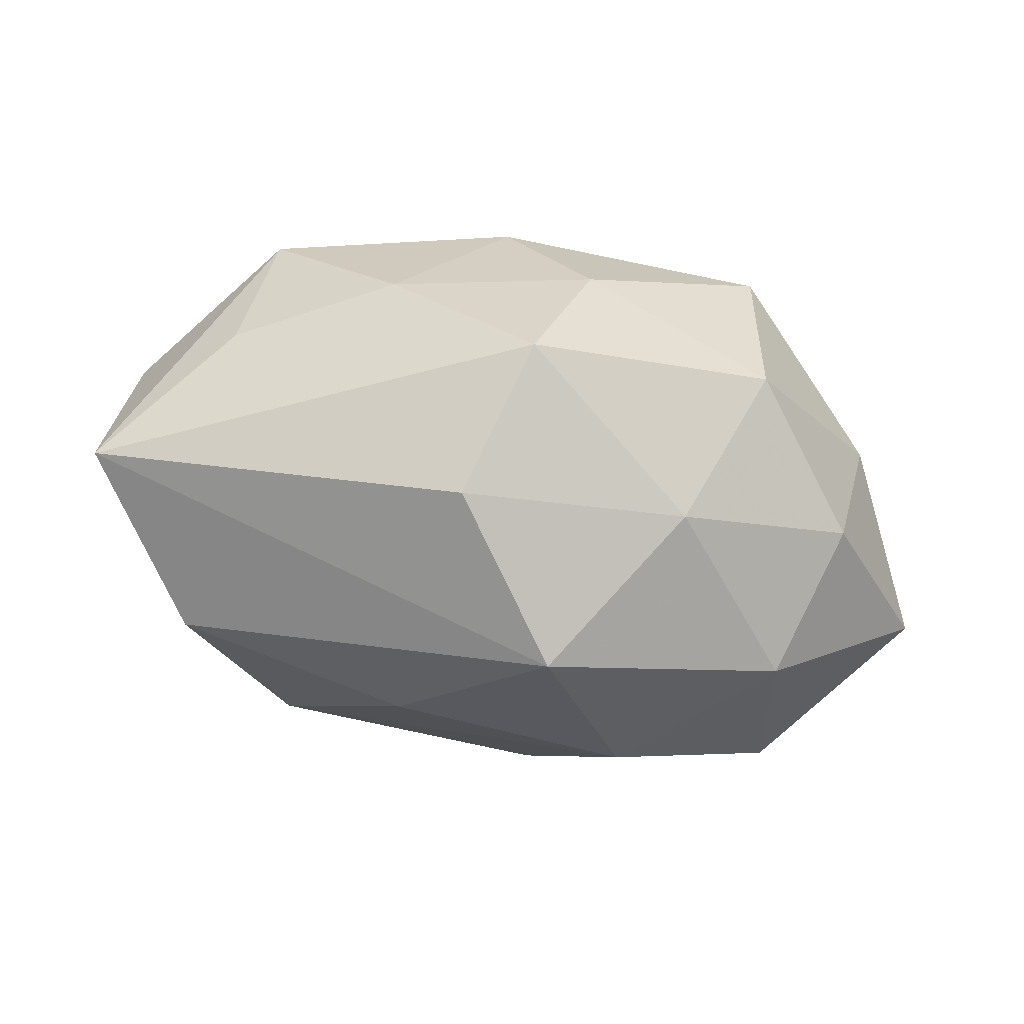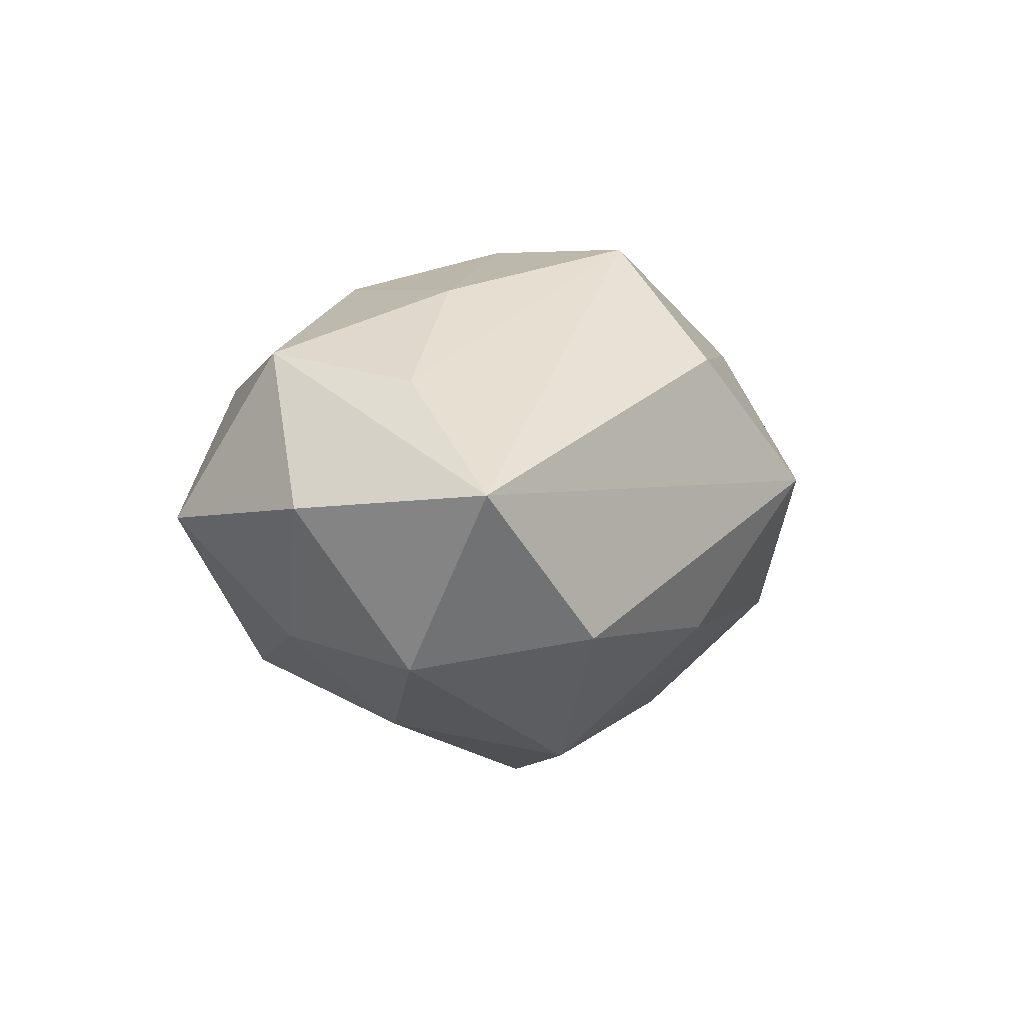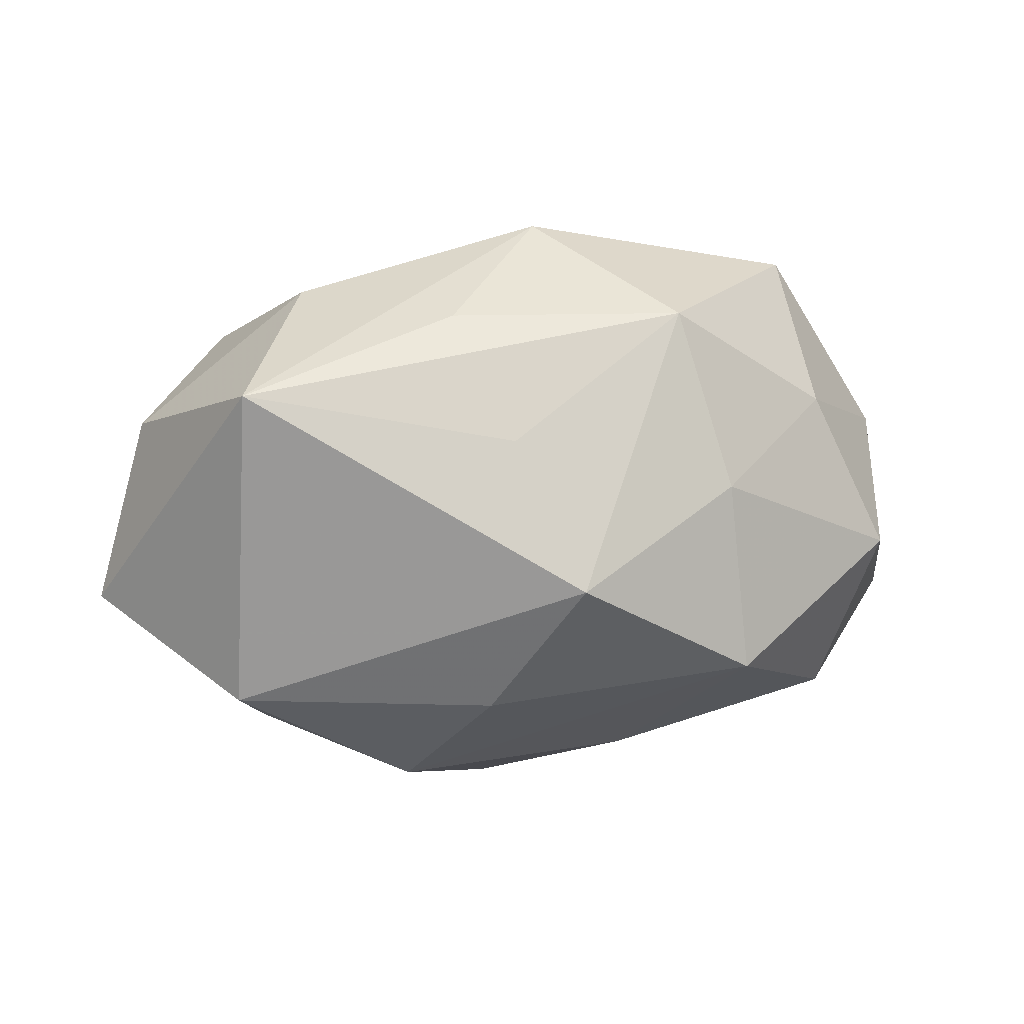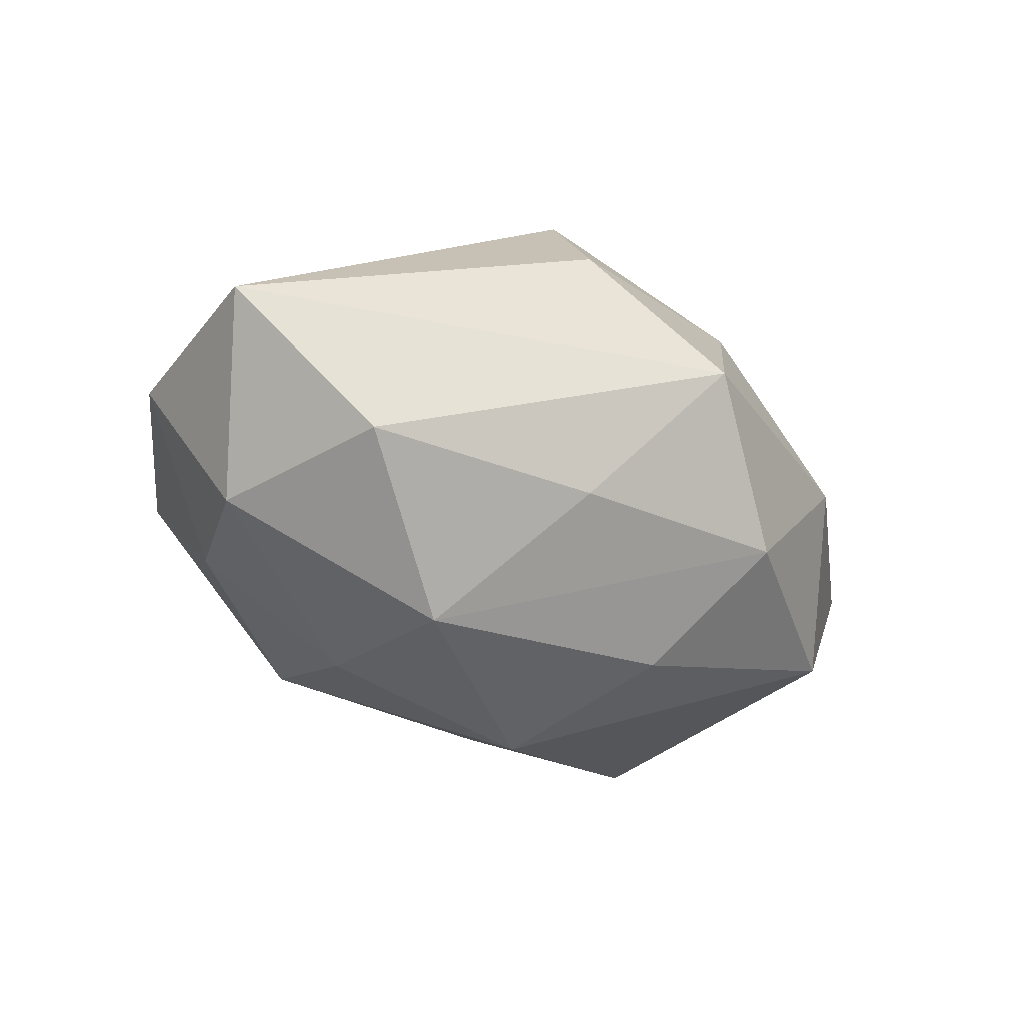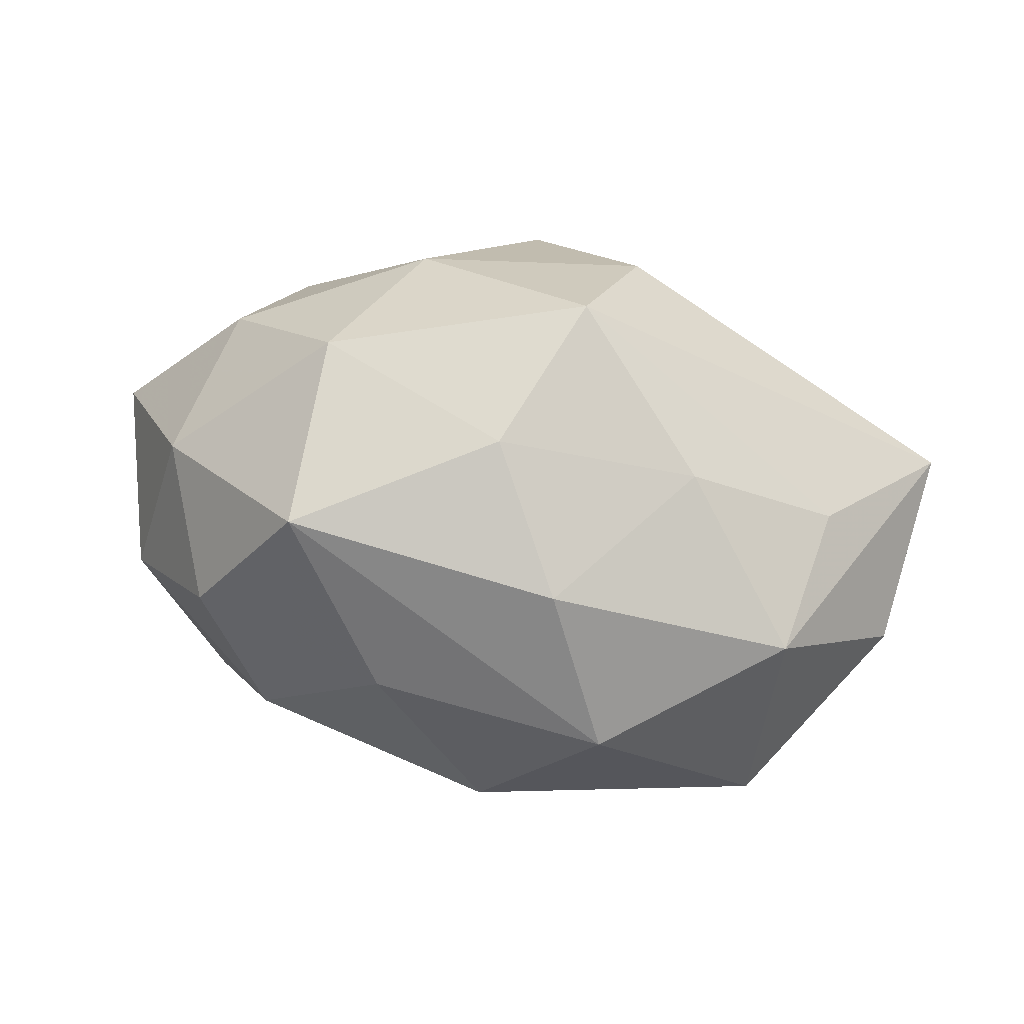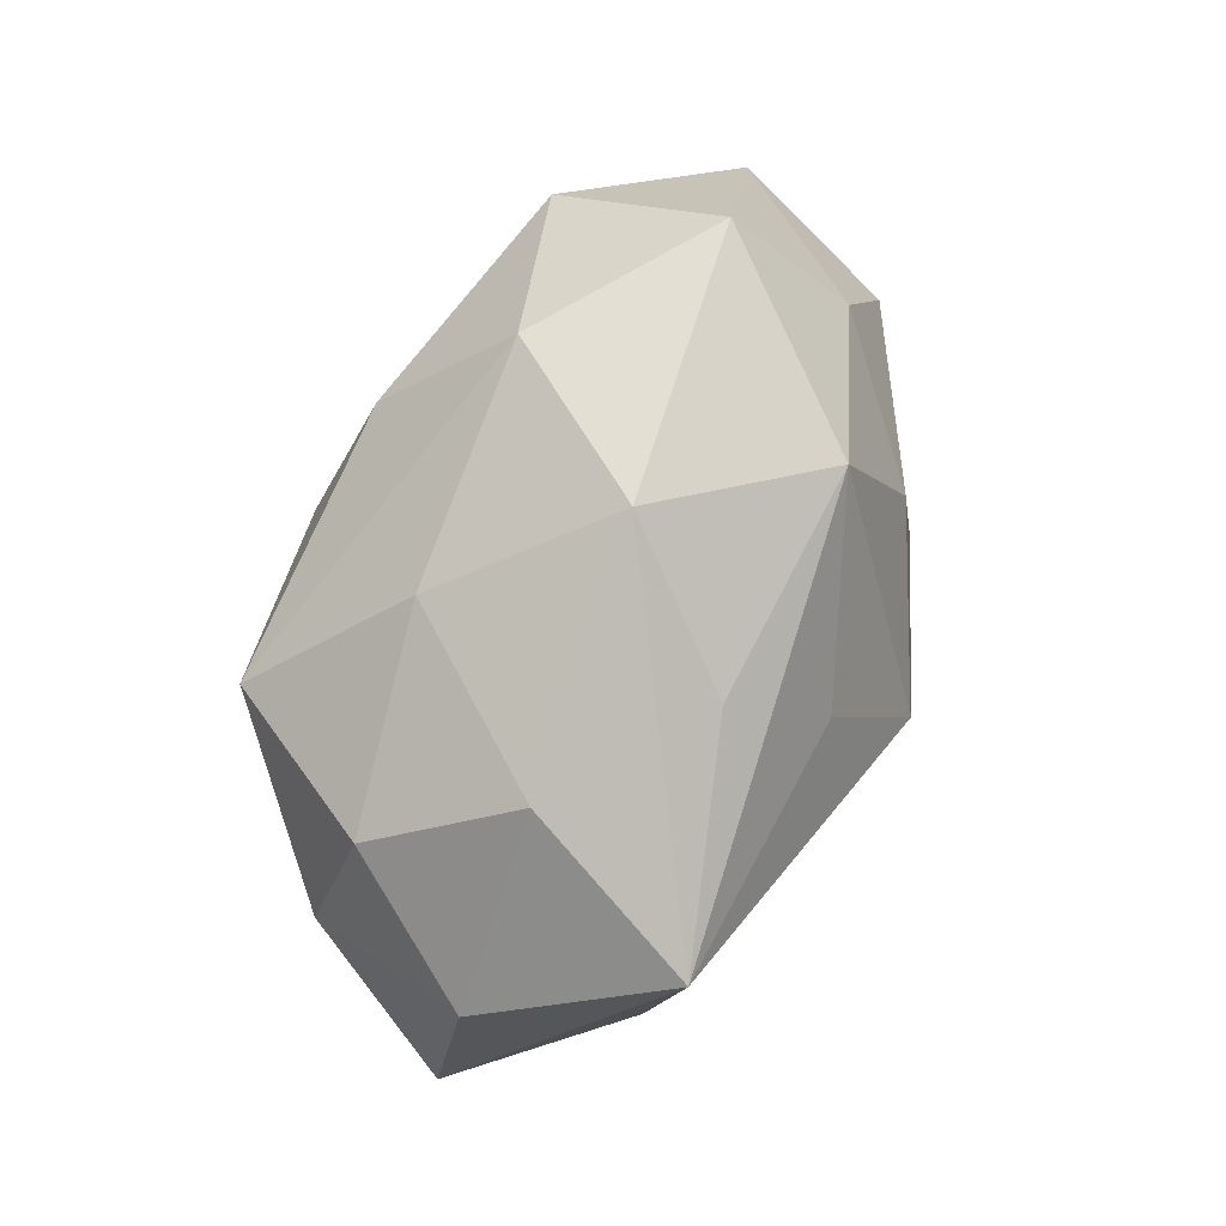
<metadata>
{"format":"obj","ext":"obj","renderer":"f3d","projection":"perspective","resolution":1024,"background":"white","views":[{"elev":-56.0,"azim":-14.6,"up":"+Y"},{"elev":3.5,"azim":-71.9,"up":"+Z"},{"elev":15.1,"azim":166.5,"up":"+Y"},{"elev":-28.6,"azim":-39.3,"up":"+Z"},{"elev":72.2,"azim":-170.0,"up":"+Z"},{"elev":77.1,"azim":110.6,"up":"+Y"}]}
</metadata>
<code>
v -0.005752 -0.01577 0.02978
v -0.007644 0.01638 0.02553
v -0.01942 0.006912 -0.02441
v -0.03341 0.01537 0.01767
v 0.00267 -0.03501 0.003047
v 0.01028 0.02613 0.01369
v -0.01012 -0.02638 -0.01309
v 0.03863 0.003043 0.01465
v -0.002286 0.03324 -0.002199
v -0.015 0.02856 0.01358
v -0.01025 -0.02724 0.01705
v 0.02152 -0.007585 0.02746
v 0.03452 -0.01395 0.01395
v 0.02463 0.02672 -0.002794
v 0.03479 -0.01591 -0.01754
v 0.000869 0.001414 0.03005
v -0.02099 -0.01334 -0.02672
v -0.01489 0.02539 -0.01836
v -0.0006874 -0.001582 -0.0324
v -0.04867 -0.01418 0.003512
v 0.03227 0.01928 0.01146
v -0.0351 -0.02116 -0.01181
v 0.02968 -0.02476 0.001108
v 0.02156 0.01352 0.02784
v -0.02048 -0.0001593 0.02472
v -0.04137 -0.003302 -0.01505
v 0.04843 -0.007882 -0.001017
v 0.007851 -0.01629 -0.02465
v -0.03352 0.01362 -0.01295
v 0.043 0.01243 -0.002415
v 0.005166 0.01349 -0.02484
v 0.01502 -0.02814 -0.01266
v -0.04593 0.007496 0.001668
v 0.009894 0.0256 -0.01534
v 0.03367 0.01903 -0.02103
v -0.03642 -0.001617 0.01463
v -0.03266 0.02745 -0.0004766
v 0.01407 -0.0236 0.01774
f 20 1 36
f 36 1 25
f 35 27 15
f 13 27 8
f 5 20 22
f 11 20 5
f 1 20 11
f 30 27 35
f 8 27 30
f 30 21 8
f 8 21 24
f 31 18 35
f 17 22 26
f 26 22 20
f 23 15 27
f 27 13 23
f 38 11 5
f 1 11 38
f 5 23 38
f 38 23 13
f 35 9 14
f 14 30 35
f 21 30 14
f 6 9 10
f 10 24 6
f 6 24 21
f 21 14 6
f 6 14 9
f 35 18 34
f 34 9 35
f 18 9 34
f 2 24 10
f 17 26 3
f 10 9 37
f 37 9 18
f 5 22 7
f 7 22 17
f 35 15 19
f 15 28 19
f 19 31 35
f 19 28 17
f 17 3 19
f 18 31 19
f 19 3 18
f 32 23 5
f 15 23 32
f 32 28 15
f 5 7 32
f 17 28 32
f 32 7 17
f 1 38 12
f 12 38 13
f 12 13 8
f 8 24 12
f 24 2 16
f 1 12 16
f 16 12 24
f 16 25 1
f 16 2 25
f 29 37 18
f 18 3 29
f 29 3 26
f 33 26 20
f 33 29 26
f 37 29 33
f 4 20 36
f 4 33 20
f 4 2 10
f 10 37 4
f 37 33 4
f 36 25 4
f 25 2 4

</code>
